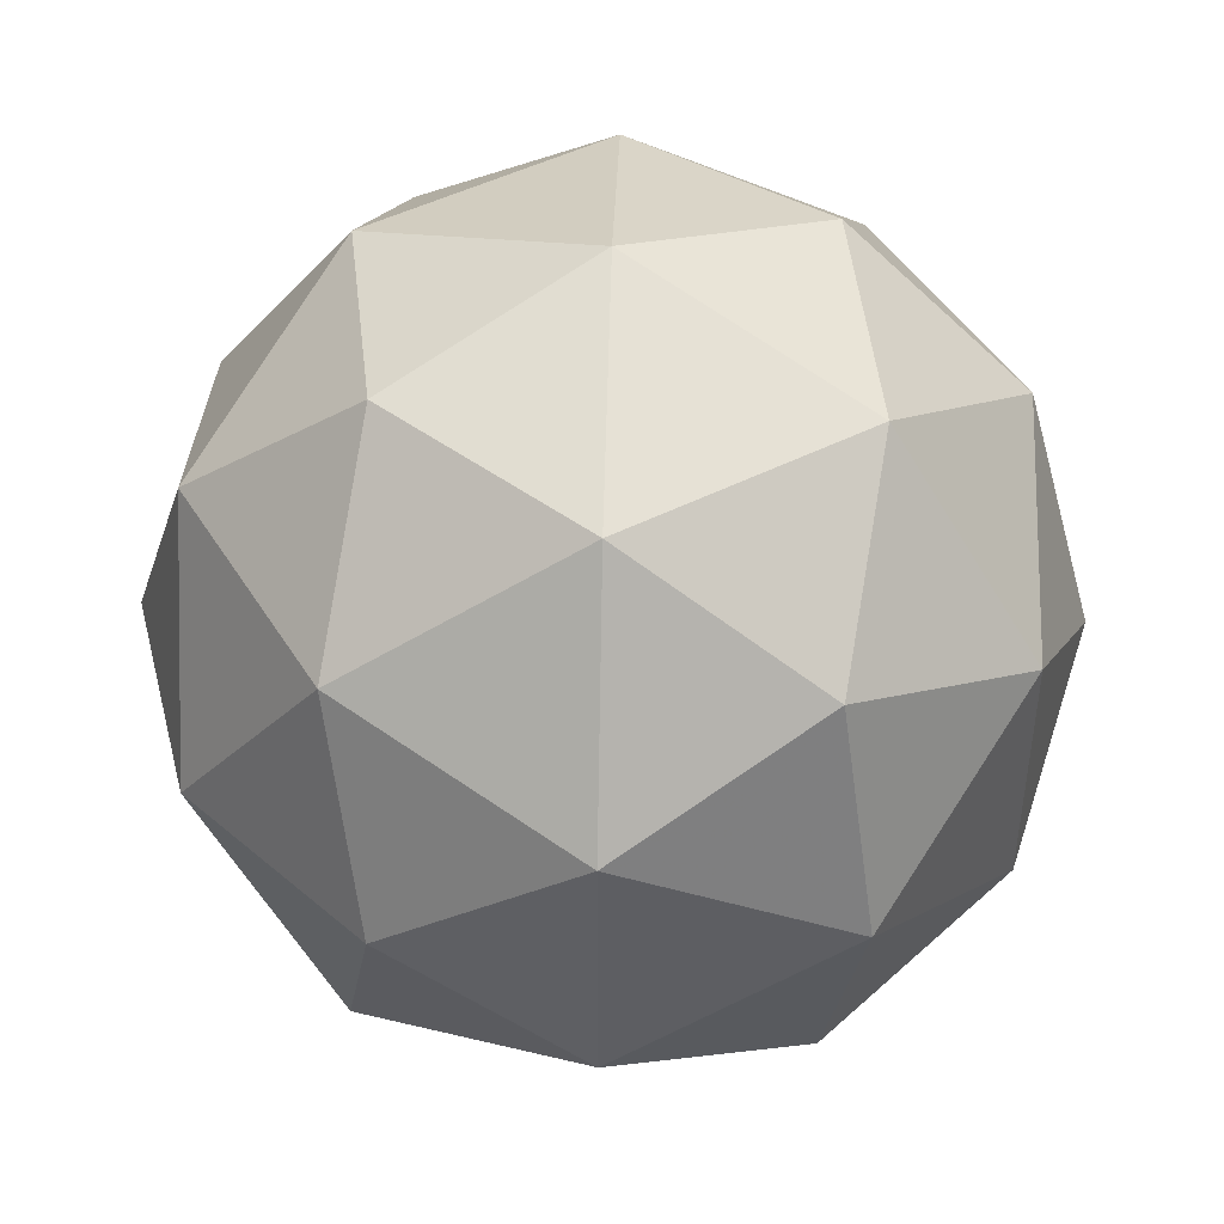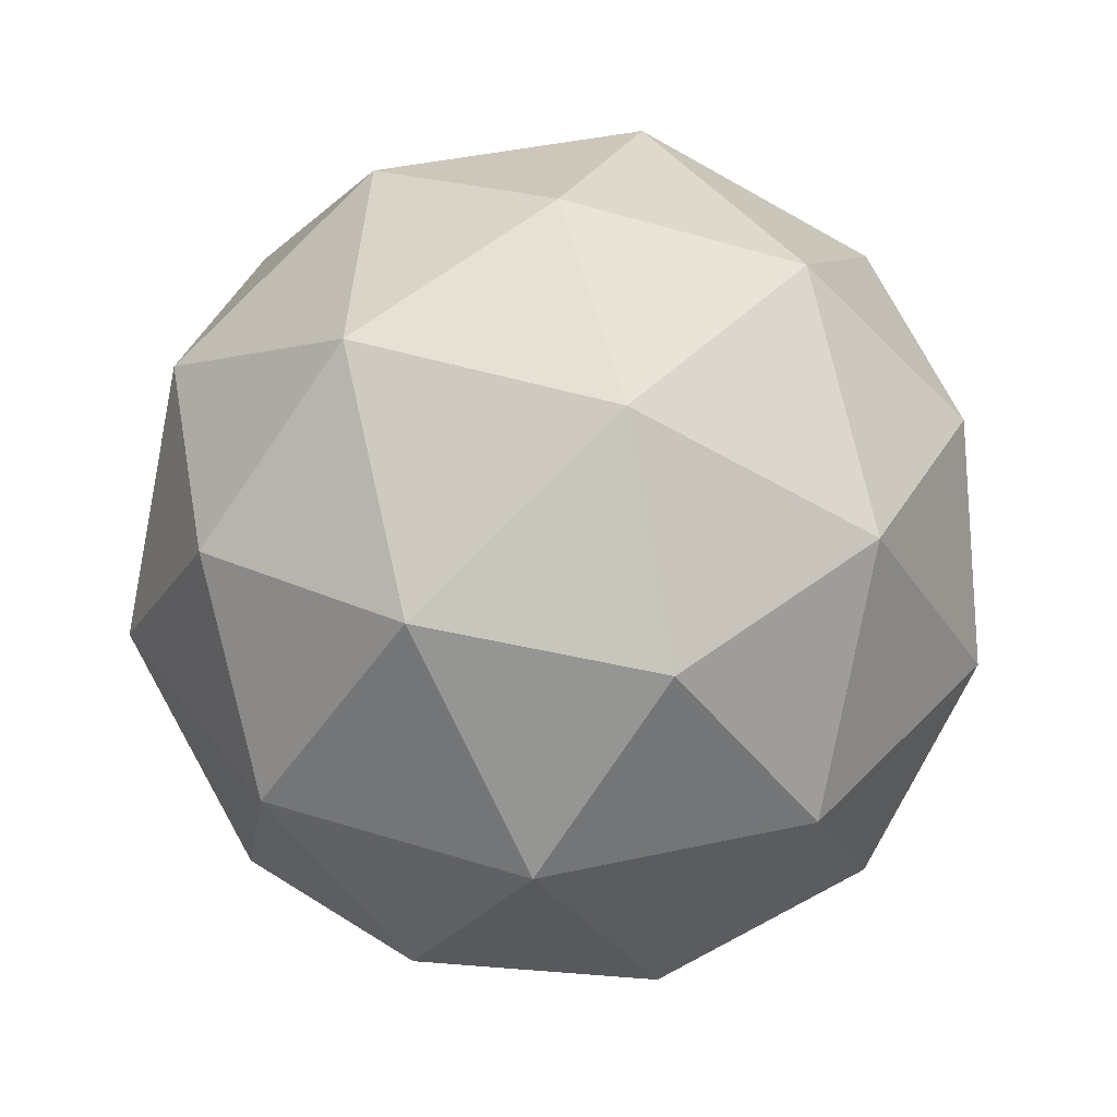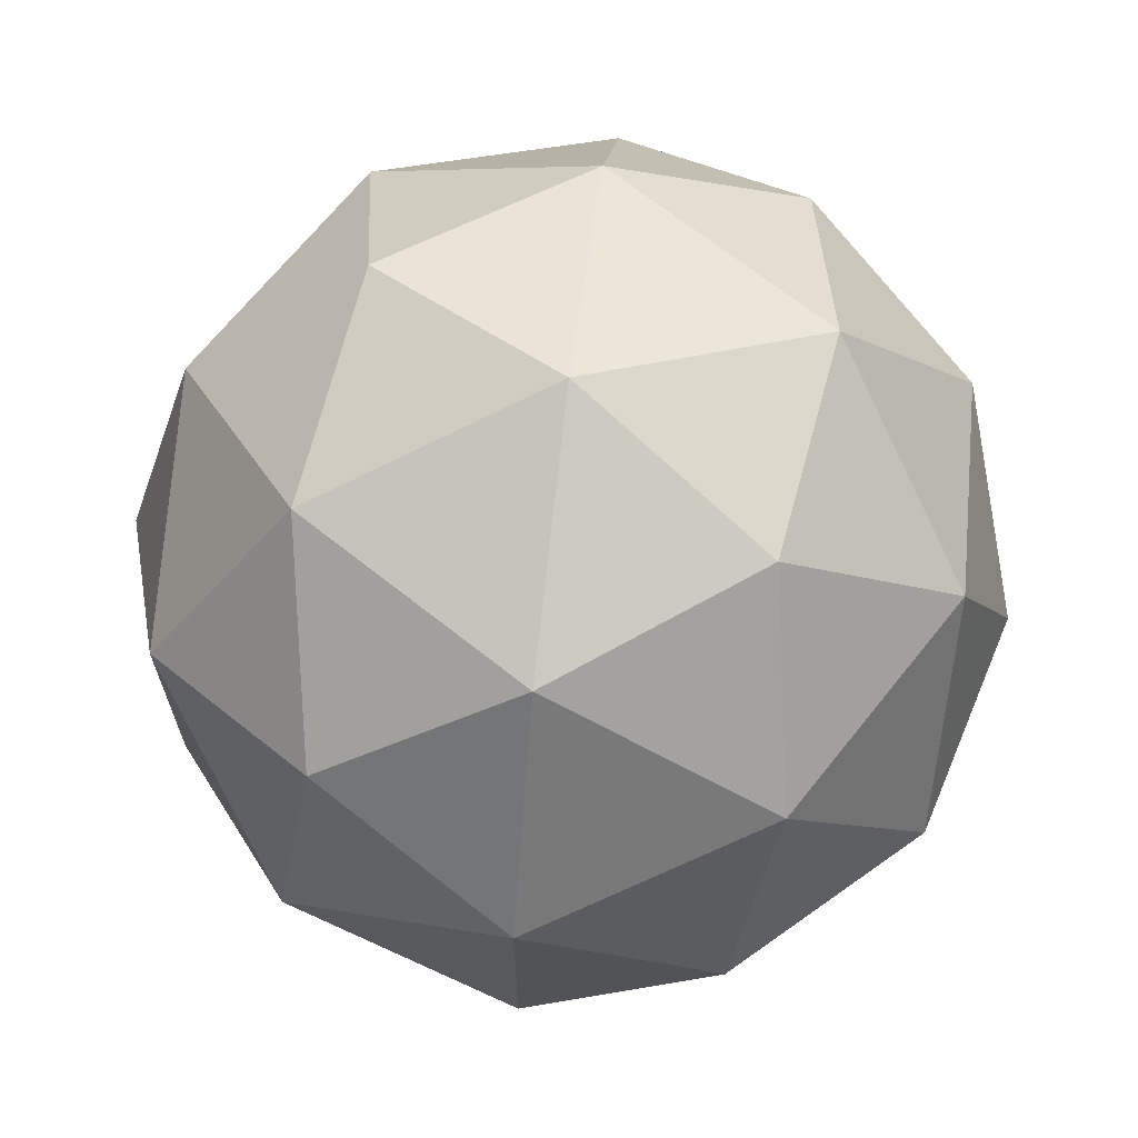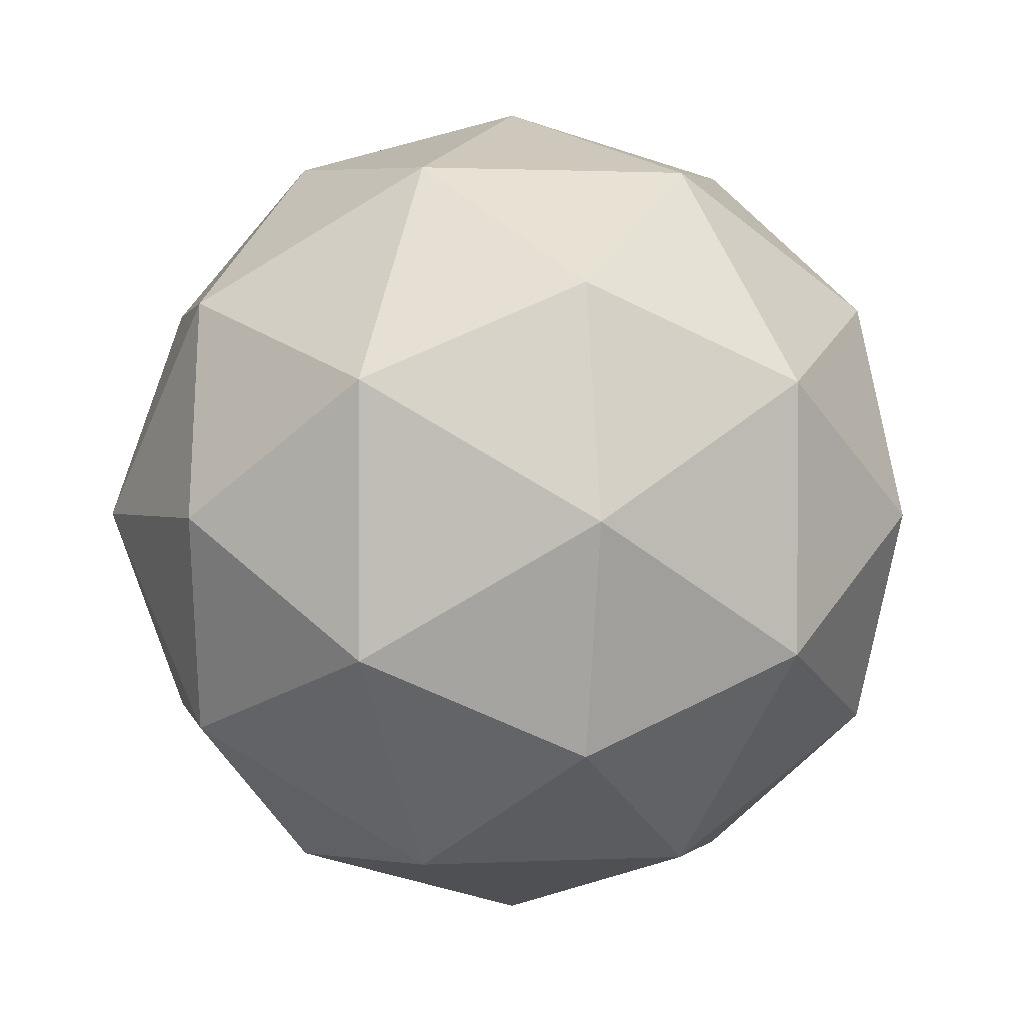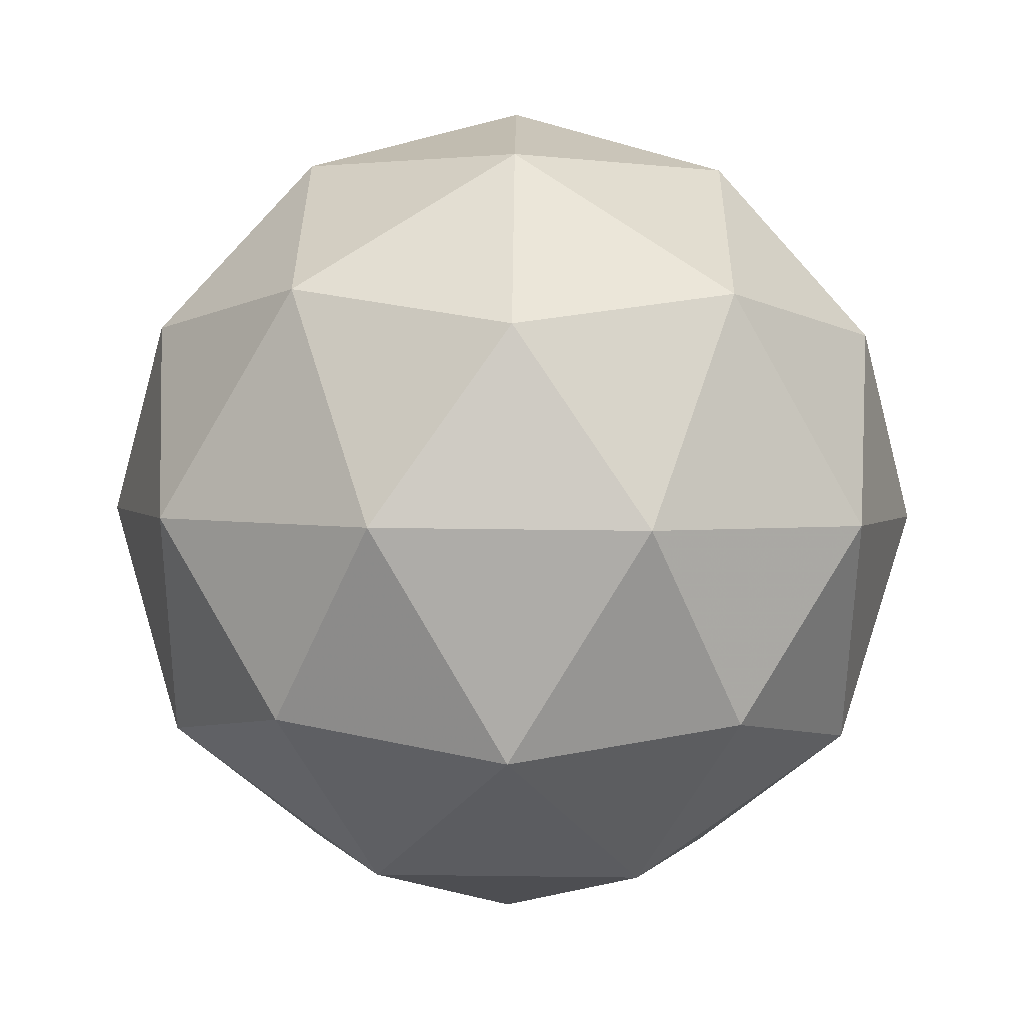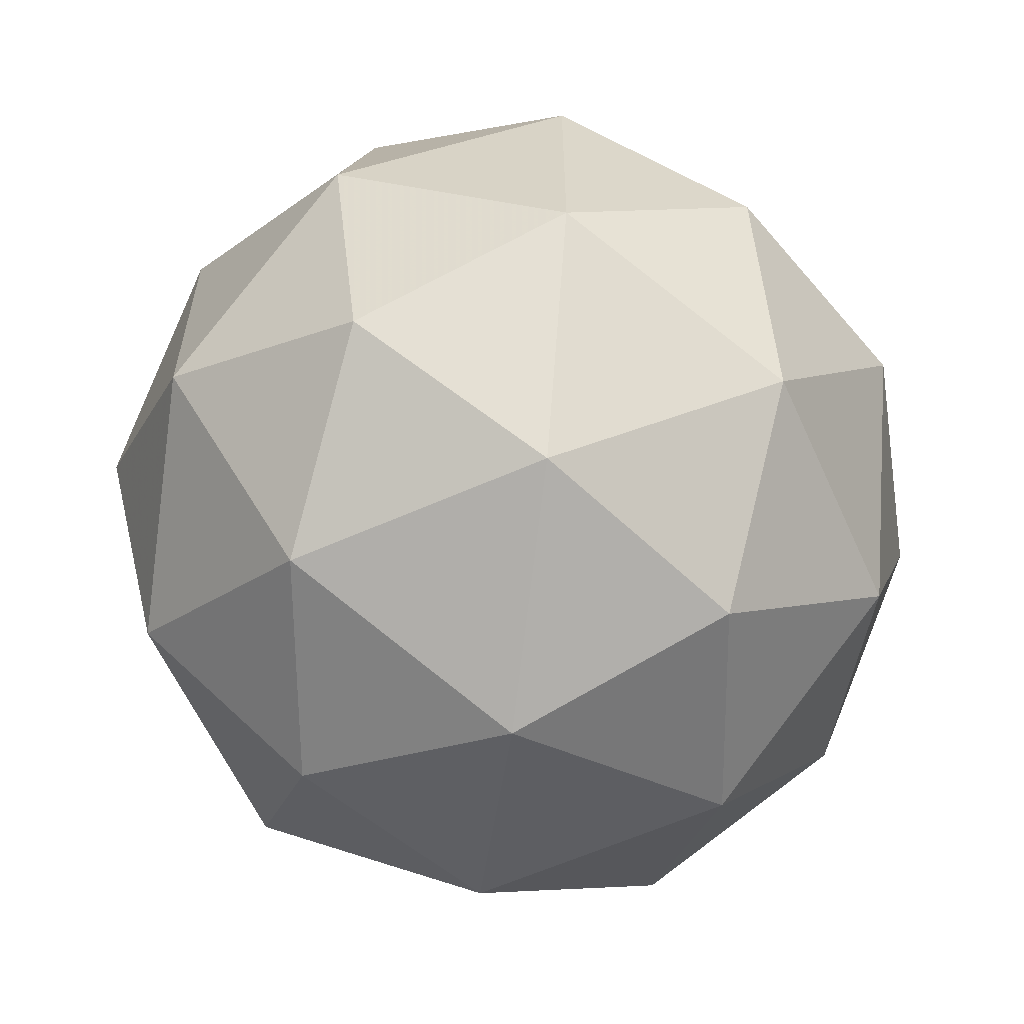
<metadata>
{"format":"obj","ext":"obj","renderer":"f3d","projection":"perspective","resolution":1024,"background":"white","views":[{"elev":46.4,"azim":28.2,"up":"+Y"},{"elev":41.3,"azim":-33.0,"up":"+Z"},{"elev":68.0,"azim":-83.1,"up":"+Y"},{"elev":1.2,"azim":-132.8,"up":"+Y"},{"elev":65.7,"azim":-125.3,"up":"+Z"},{"elev":-60.9,"azim":82.6,"up":"+Y"}]}
</metadata>
<code>
v -0.5794 0.4905 -0.199
v -0.6373 0.5326 -0.1547
v -0.5573 0.5586 -0.1547
v -0.5078 0.4905 -0.1547
v -0.5573 0.4224 -0.1547
v -0.6373 0.4484 -0.1547
v -0.6015 0.5586 -0.08317
v -0.5215 0.5326 -0.08317
v -0.5215 0.4484 -0.08317
v -0.6015 0.4224 -0.08317
v -0.651 0.4905 -0.08317
v -0.5794 0.4905 -0.03895
v -0.5664 0.5305 -0.187
v -0.6134 0.5152 -0.187
v -0.6004 0.5552 -0.161
v -0.6475 0.4905 -0.161
v -0.6134 0.4658 -0.187
v -0.5373 0.4905 -0.187
v -0.5243 0.5305 -0.161
v -0.5664 0.4505 -0.187
v -0.5243 0.4505 -0.161
v -0.6004 0.4258 -0.161
v -0.6555 0.5152 -0.119
v -0.6555 0.4658 -0.119
v -0.5794 0.5705 -0.119
v -0.6264 0.5552 -0.119
v -0.5033 0.5152 -0.119
v -0.5324 0.5552 -0.119
v -0.5324 0.4258 -0.119
v -0.5033 0.4658 -0.119
v -0.6264 0.4258 -0.119
v -0.5794 0.4105 -0.119
v -0.6345 0.5305 -0.07689
v -0.5584 0.5552 -0.07689
v -0.5113 0.4905 -0.07689
v -0.5584 0.4258 -0.07689
v -0.6345 0.4505 -0.07689
v -0.5924 0.5305 -0.0509
v -0.6215 0.4905 -0.0509
v -0.5454 0.5152 -0.0509
v -0.5454 0.4658 -0.0509
v -0.5924 0.4505 -0.0509
f 1 14 13
f 2 14 16
f 1 13 18
f 1 18 20
f 1 20 17
f 2 16 23
f 3 15 25
f 4 19 27
f 5 21 29
f 6 22 31
f 2 23 26
f 3 25 28
f 4 27 30
f 5 29 32
f 6 31 24
f 7 33 38
f 8 34 40
f 9 35 41
f 10 36 42
f 11 37 39
f 39 42 12
f 39 37 42
f 37 10 42
f 42 41 12
f 42 36 41
f 36 9 41
f 41 40 12
f 41 35 40
f 35 8 40
f 40 38 12
f 40 34 38
f 34 7 38
f 38 39 12
f 38 33 39
f 33 11 39
f 24 37 11
f 24 31 37
f 31 10 37
f 32 36 10
f 32 29 36
f 29 9 36
f 30 35 9
f 30 27 35
f 27 8 35
f 28 34 8
f 28 25 34
f 25 7 34
f 26 33 7
f 26 23 33
f 23 11 33
f 31 32 10
f 31 22 32
f 22 5 32
f 29 30 9
f 29 21 30
f 21 4 30
f 27 28 8
f 27 19 28
f 19 3 28
f 25 26 7
f 25 15 26
f 15 2 26
f 23 24 11
f 23 16 24
f 16 6 24
f 17 22 6
f 17 20 22
f 20 5 22
f 20 21 5
f 20 18 21
f 18 4 21
f 18 19 4
f 18 13 19
f 13 3 19
f 16 17 6
f 16 14 17
f 14 1 17
f 13 15 3
f 13 14 15
f 14 2 15

</code>
